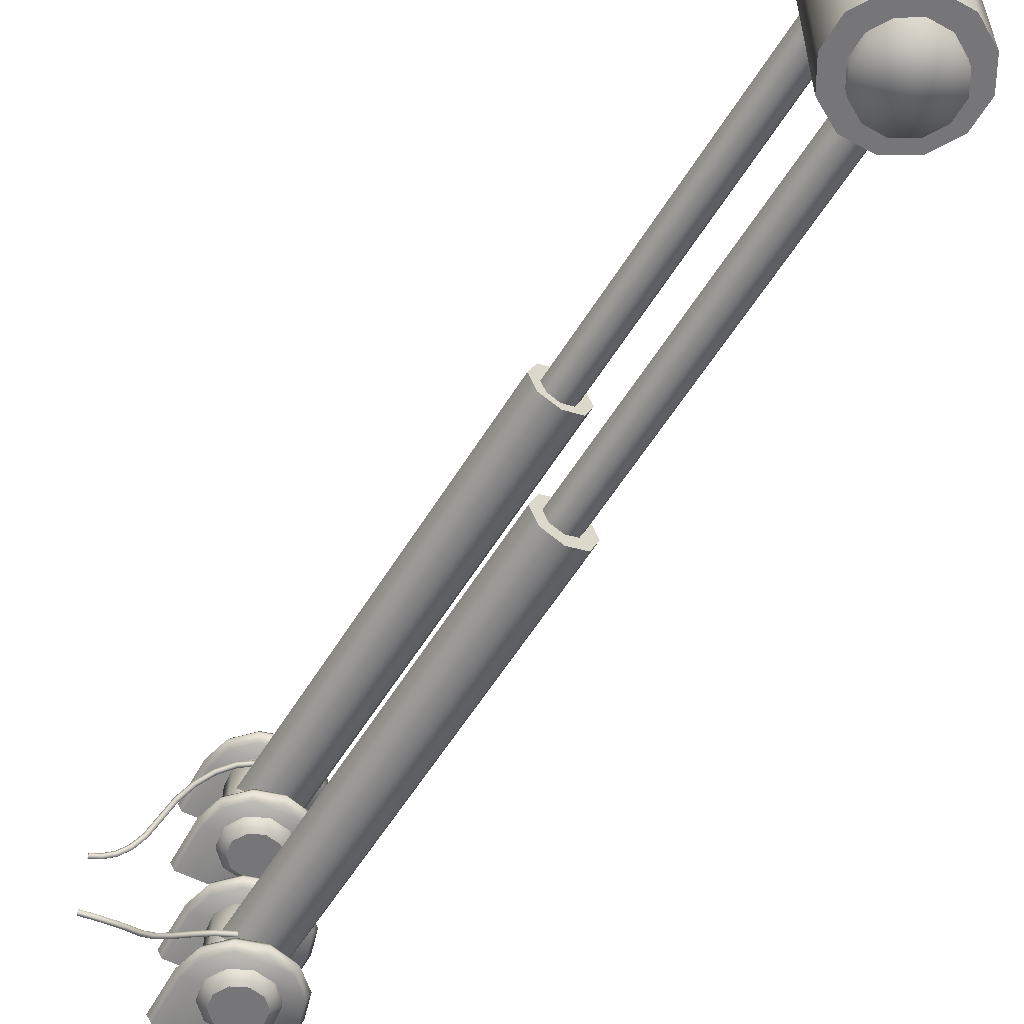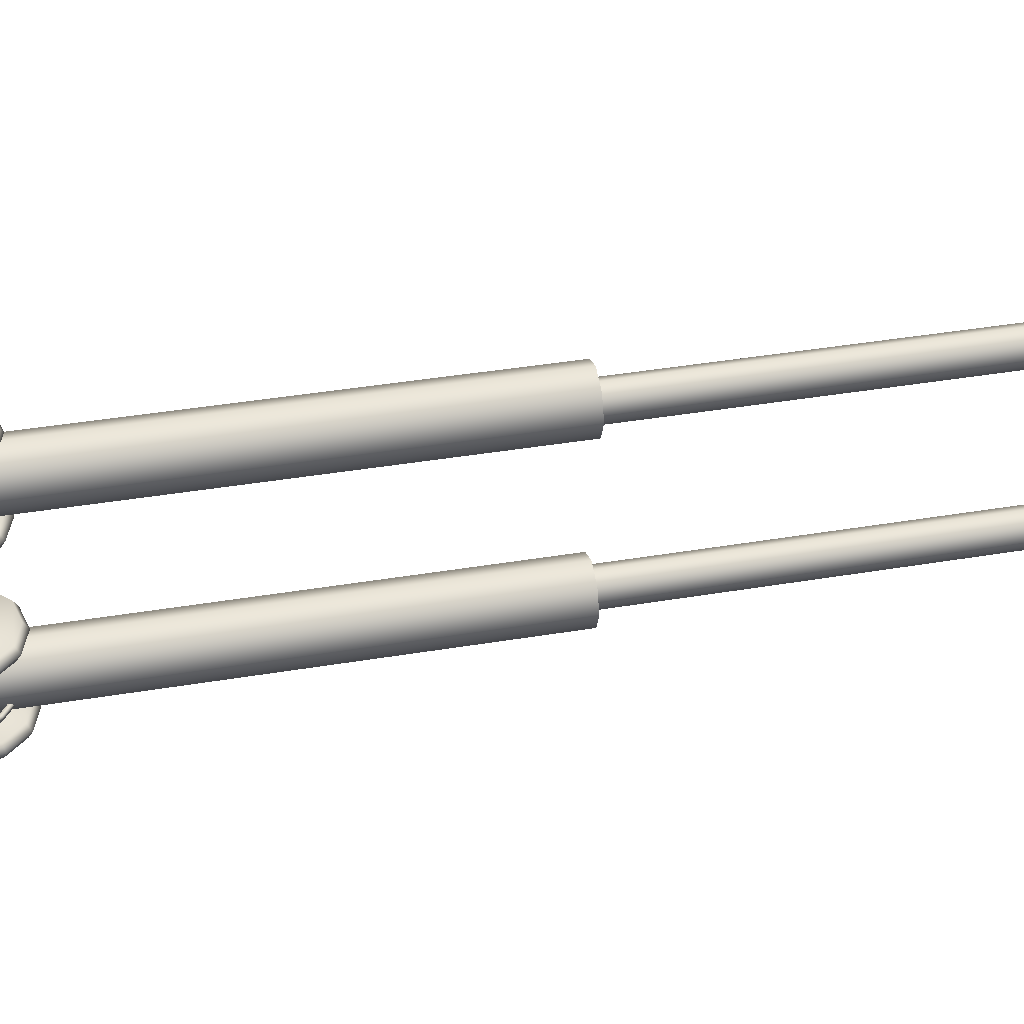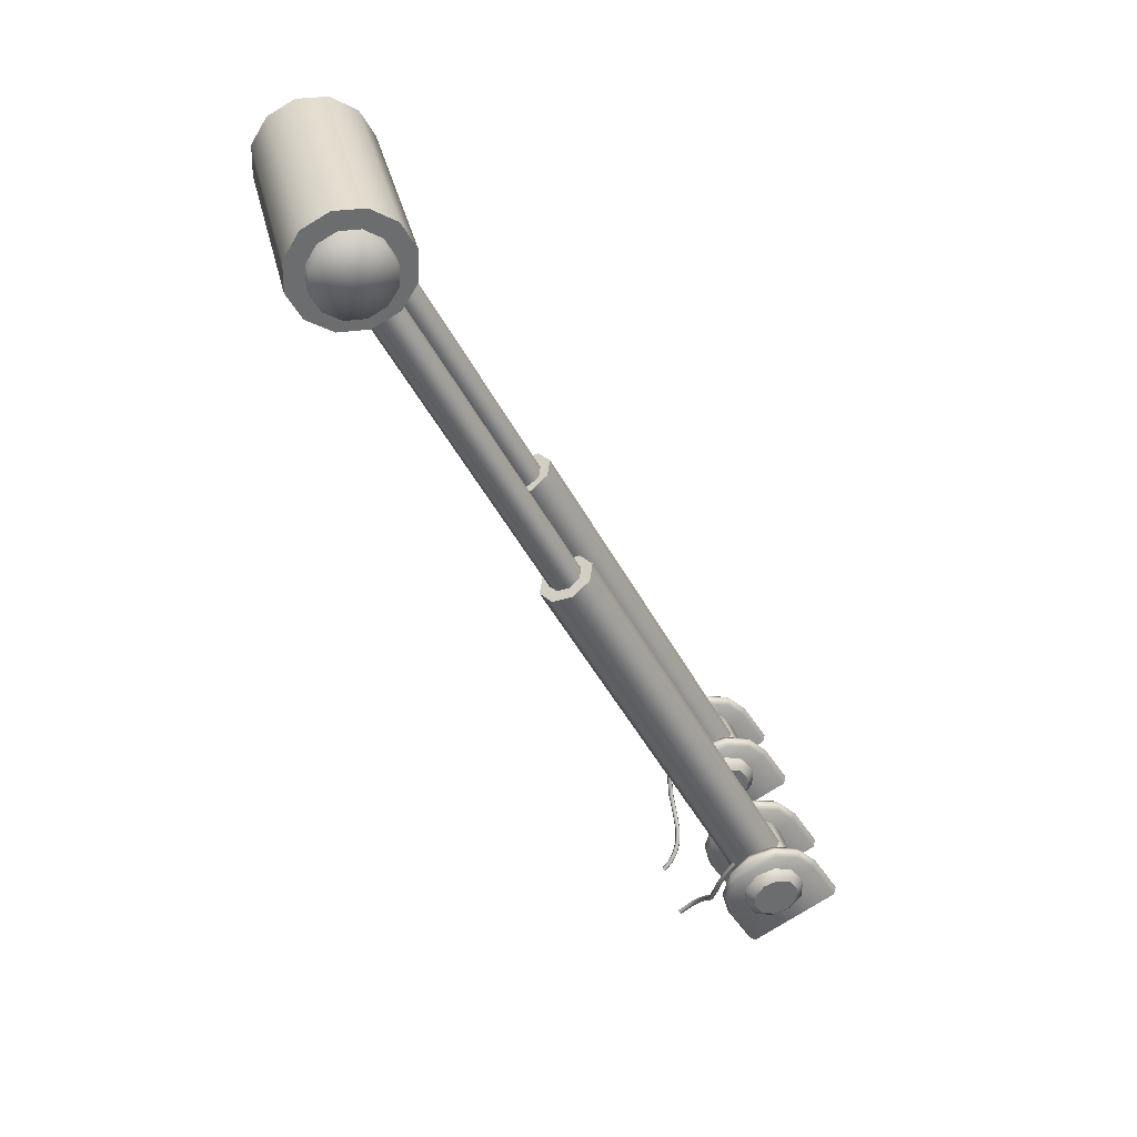
<metadata>
{"format":"obj","ext":"obj","renderer":"f3d","projection":"perspective","resolution":1024,"background":"white","views":[{"elev":-56.9,"azim":121.7,"up":"+Z"},{"elev":39.4,"azim":50.9,"up":"+Z"},{"elev":36.5,"azim":166.8,"up":"+Y"}]}
</metadata>
<code>
o fangchangwatuji_Mesh_sep57
v 0.9949 1.379 0.3703
v 1.044 1.427 0.3703
v 1.11 1.445 0.3703
v 1.177 1.427 0.3703
v 1.225 1.379 0.3703
v 1.243 1.312 0.3703
v 1.225 1.246 0.3703
v 1.037 1.438 0.3501
v 1.11 1.458 0.3501
v 1.183 1.438 0.3501
v 1.236 1.385 0.3501
v 1.256 1.312 0.3501
v 1.236 1.239 0.3501
v 0.984 1.385 0.3501
v 0.9949 1.379 0.3299
v 1.044 1.427 0.3299
v 1.11 1.445 0.3299
v 1.177 1.427 0.3299
v 1.225 1.379 0.3299
v 1.243 1.312 0.3299
v 1.225 1.246 0.3299
v 0.9238 1.256 0.3703
v 1.154 1.123 0.3703
v 1.165 1.117 0.3501
v 1.154 1.123 0.3299
v 0.9238 1.256 0.3299
v 0.9129 1.263 0.3501
v 2.344 3.376 -0.2903
v 2.342 3.457 -0.2903
v 2.342 3.457 0.304
v 2.344 3.376 0.304
v 2.299 3.526 -0.2903
v 2.299 3.526 0.304
v 2.227 3.565 -0.2903
v 2.227 3.565 0.304
v 2.146 3.563 -0.2903
v 2.146 3.563 0.304
v 2.077 3.52 -0.2903
v 2.077 3.52 0.304
v 2.038 3.448 -0.2903
v 2.038 3.448 0.304
v 2.041 3.367 -0.2903
v 2.041 3.367 0.304
v 2.083 3.298 -0.2903
v 2.083 3.298 0.304
v 2.155 3.259 -0.2903
v 2.155 3.259 0.304
v 2.236 3.261 -0.2903
v 2.236 3.261 0.304
v 2.305 3.304 -0.2903
v 2.305 3.304 0.304
v 2.294 3.388 -0.3281
v 2.292 3.442 -0.3281
v 2.292 3.442 0.3408
v 2.294 3.388 0.3408
v 2.264 3.489 -0.3281
v 2.264 3.489 0.3408
v 2.216 3.515 -0.3281
v 2.216 3.515 0.3408
v 2.161 3.513 -0.3281
v 2.161 3.513 0.3408
v 2.114 3.484 -0.3281
v 2.114 3.484 0.3408
v 2.088 3.436 -0.3281
v 2.088 3.436 0.3408
v 2.09 3.382 -0.3281
v 2.09 3.382 0.3408
v 2.119 3.335 -0.3281
v 2.119 3.335 0.3408
v 2.167 3.309 -0.3281
v 2.167 3.309 0.3408
v 2.221 3.311 -0.3281
v 2.221 3.311 0.3408
v 2.268 3.339 -0.3281
v 2.268 3.339 0.3408
v 2.191 3.412 -0.3479
v 2.191 3.412 0.3605
v 1.172 1.333 0.3982
v 1.149 1.365 0.3982
v 1.111 1.377 0.3982
v 1.073 1.365 0.3982
v 1.05 1.333 0.3982
v 1.05 1.293 0.3982
v 1.073 1.261 0.3982
v 1.111 1.248 0.3982
v 1.149 1.261 0.3982
v 1.172 1.293 0.3982
v 1.162 1.384 0.3803
v 1.194 1.34 0.3803
v 1.194 1.286 0.3803
v 1.162 1.242 0.3803
v 1.111 1.225 0.3803
v 1.06 1.242 0.3803
v 1.028 1.286 0.3803
v 1.028 1.34 0.3803
v 1.06 1.384 0.3803
v 1.111 1.4 0.3803
v 1.172 1.333 0.09804
v 1.149 1.365 0.09804
v 1.111 1.377 0.09804
v 1.073 1.365 0.09804
v 1.05 1.333 0.09804
v 1.05 1.293 0.09804
v 1.073 1.261 0.09804
v 1.111 1.248 0.09804
v 1.149 1.261 0.09804
v 1.172 1.293 0.09804
v 1.162 1.384 0.1159
v 1.194 1.34 0.1159
v 1.194 1.286 0.1159
v 1.162 1.242 0.1159
v 1.111 1.225 0.1159
v 1.06 1.242 0.1159
v 1.028 1.286 0.1159
v 1.028 1.34 0.1159
v 1.06 1.384 0.1159
v 1.111 1.4 0.1159
v 1.72 2.42 -0.1971
v 1.69 2.435 -0.1834
v 2.191 3.412 -0.1834
v 2.221 3.397 -0.1971
v 1.66 2.45 -0.1971
v 2.162 3.427 -0.1971
v 1.648 2.456 -0.2303
v 2.15 3.434 -0.2303
v 1.66 2.45 -0.2634
v 2.162 3.427 -0.2634
v 1.69 2.435 -0.2772
v 2.191 3.412 -0.2772
v 1.72 2.42 -0.2634
v 2.221 3.397 -0.2634
v 1.732 2.414 -0.2303
v 2.233 3.39 -0.2303
v 1.69 2.435 -0.2303
v 2.191 3.412 -0.2303
v 1.1 1.172 -0.1817
v 1.051 1.197 -0.1589
v 1.69 2.436 -0.1589
v 1.739 2.411 -0.1817
v 1.002 1.222 -0.1817
v 1.641 2.462 -0.1817
v 0.9812 1.233 -0.2369
v 1.621 2.472 -0.2369
v 1.002 1.222 -0.292
v 1.641 2.462 -0.292
v 1.051 1.197 -0.3149
v 1.69 2.436 -0.3149
v 1.1 1.172 -0.292
v 1.739 2.411 -0.292
v 1.12 1.162 -0.2369
v 1.759 2.4 -0.2369
v 1.172 1.333 -0.3855
v 1.149 1.365 -0.3855
v 1.111 1.377 -0.3855
v 1.073 1.365 -0.3855
v 1.05 1.333 -0.3855
v 1.05 1.293 -0.3855
v 1.073 1.261 -0.3855
v 1.111 1.248 -0.3855
v 1.149 1.261 -0.3855
v 1.172 1.293 -0.3855
v 1.162 1.384 -0.3676
v 1.194 1.34 -0.3676
v 1.194 1.286 -0.3676
v 1.162 1.242 -0.3676
v 1.111 1.225 -0.3676
v 1.06 1.242 -0.3676
v 1.028 1.286 -0.3676
v 1.028 1.34 -0.3676
v 1.06 1.384 -0.3676
v 1.111 1.4 -0.3676
v 1.172 1.333 -0.08534
v 1.149 1.365 -0.08534
v 1.111 1.377 -0.08534
v 1.073 1.365 -0.08534
v 1.05 1.333 -0.08534
v 1.05 1.293 -0.08534
v 1.073 1.261 -0.08534
v 1.111 1.248 -0.08534
v 1.149 1.261 -0.08534
v 1.172 1.293 -0.08534
v 1.162 1.384 -0.1032
v 1.194 1.34 -0.1032
v 1.194 1.286 -0.1032
v 1.162 1.242 -0.1032
v 1.111 1.225 -0.1032
v 1.06 1.242 -0.1032
v 1.028 1.286 -0.1032
v 1.028 1.34 -0.1032
v 1.06 1.384 -0.1032
v 1.111 1.4 -0.1032
v 1.72 2.42 0.2098
v 1.69 2.435 0.1961
v 2.191 3.412 0.1961
v 2.221 3.397 0.2098
v 1.66 2.45 0.2098
v 2.162 3.427 0.2098
v 1.648 2.456 0.243
v 2.15 3.434 0.243
v 1.66 2.45 0.2761
v 2.162 3.427 0.2761
v 1.69 2.435 0.2899
v 2.191 3.412 0.2899
v 1.72 2.42 0.2761
v 2.221 3.397 0.2761
v 1.732 2.414 0.243
v 2.233 3.39 0.243
v 1.69 2.435 0.243
v 2.191 3.412 0.243
v 1.1 1.172 0.1944
v 1.051 1.197 0.1716
v 1.69 2.436 0.1716
v 1.739 2.411 0.1944
v 1.002 1.222 0.1944
v 1.641 2.462 0.1944
v 0.9812 1.233 0.2496
v 1.621 2.472 0.2496
v 1.002 1.222 0.3047
v 1.641 2.462 0.3047
v 1.051 1.197 0.3276
v 1.69 2.436 0.3276
v 1.1 1.172 0.3047
v 1.739 2.411 0.3047
v 1.12 1.162 0.2496
v 1.759 2.4 0.2496
v 1.28 1.024 0.1118
v 1.286 1.028 0.1102
v 1.286 1.032 0.1019
v 1.279 1.028 0.09679
v 1.275 1.022 0.1033
v 1.264 1.047 0.1221
v 1.269 1.051 0.1203
v 1.269 1.056 0.1123
v 1.261 1.053 0.1079
v 1.257 1.048 0.1144
v 1.252 1.073 0.1391
v 1.257 1.077 0.1368
v 1.257 1.082 0.1295
v 1.248 1.082 0.1262
v 1.244 1.076 0.1325
v 1.245 1.103 0.1645
v 1.251 1.106 0.1618
v 1.25 1.113 0.1552
v 1.241 1.113 0.1532
v 1.237 1.107 0.1593
v 1.245 1.138 0.2008
v 1.251 1.141 0.1977
v 1.25 1.147 0.1911
v 1.242 1.149 0.1898
v 1.238 1.143 0.1962
v 1.248 1.181 0.2378
v 1.254 1.183 0.2343
v 1.253 1.188 0.2269
v 1.244 1.189 0.2253
v 1.241 1.184 0.2325
v 1.247 1.228 0.2643
v 1.253 1.23 0.2608
v 1.252 1.234 0.2524
v 1.244 1.234 0.2503
v 1.24 1.231 0.2581
v 1.24 1.277 0.2818
v 1.246 1.28 0.2784
v 1.246 1.282 0.2695
v 1.237 1.281 0.2669
v 1.233 1.278 0.2749
v 1.225 1.324 0.2921
v 1.231 1.328 0.2889
v 1.231 1.329 0.2799
v 1.223 1.326 0.2767
v 1.219 1.323 0.2847
v 1.297 0.9997 0.09761
v 1.301 1.005 0.09106
v 1.306 1.01 0.09642
v 1.305 1.008 0.105
v 1.3 1.002 0.1065
v 1.2 1.366 0.2972
v 1.205 1.371 0.2942
v 1.205 1.372 0.2851
v 1.199 1.366 0.2816
v 1.195 1.362 0.2895
v 1.279 1.028 -0.0841
v 1.286 1.032 -0.08917
v 1.286 1.028 -0.09754
v 1.28 1.024 -0.09915
v 1.275 1.022 -0.09062
v 1.261 1.053 -0.09523
v 1.269 1.056 -0.09963
v 1.269 1.051 -0.1076
v 1.264 1.047 -0.1094
v 1.257 1.048 -0.1017
v 1.248 1.082 -0.1135
v 1.257 1.082 -0.1168
v 1.257 1.077 -0.1241
v 1.252 1.073 -0.1264
v 1.244 1.076 -0.1198
v 1.241 1.113 -0.1405
v 1.25 1.113 -0.1425
v 1.251 1.106 -0.1491
v 1.245 1.103 -0.1518
v 1.237 1.107 -0.1466
v 1.242 1.149 -0.1771
v 1.25 1.147 -0.1784
v 1.251 1.141 -0.185
v 1.245 1.138 -0.1881
v 1.238 1.143 -0.1835
v 1.244 1.189 -0.2126
v 1.253 1.188 -0.2142
v 1.254 1.183 -0.2217
v 1.248 1.181 -0.2251
v 1.241 1.184 -0.2198
v 1.244 1.234 -0.2376
v 1.252 1.234 -0.2397
v 1.253 1.23 -0.2481
v 1.247 1.228 -0.2516
v 1.24 1.231 -0.2454
v 1.237 1.281 -0.2542
v 1.246 1.282 -0.2569
v 1.246 1.28 -0.2657
v 1.24 1.277 -0.2691
v 1.233 1.278 -0.2622
v 1.223 1.326 -0.264
v 1.231 1.329 -0.2672
v 1.231 1.328 -0.2762
v 1.225 1.324 -0.2794
v 1.219 1.323 -0.272
v 1.297 0.9997 -0.08491
v 1.3 1.002 -0.09379
v 1.305 1.008 -0.0923
v 1.306 1.01 -0.08372
v 1.301 1.005 -0.07836
v 1.199 1.366 -0.2689
v 1.205 1.372 -0.2724
v 1.205 1.371 -0.2815
v 1.2 1.366 -0.2845
v 1.195 1.362 -0.2768
v 1.106 1.445 0.1289
v 1.221 1.379 0.1289
v 1.173 1.427 0.1289
v 0.9799 1.385 0.149
v 0.9907 1.379 0.1289
v 1.039 1.427 0.1289
v 1.033 1.438 0.149
v 1.106 1.458 0.149
v 1.179 1.438 0.149
v 1.232 1.385 0.149
v 1.239 1.312 0.1289
v 1.252 1.312 0.149
v 1.221 1.246 0.1289
v 1.232 1.239 0.149
v 0.9907 1.379 0.1692
v 1.039 1.427 0.1692
v 1.106 1.445 0.1692
v 1.173 1.427 0.1692
v 1.221 1.379 0.1692
v 1.239 1.312 0.1692
v 1.221 1.246 0.1692
v 1.161 1.117 0.149
v 1.15 1.123 0.1289
v 1.15 1.123 0.1692
v 0.9088 1.263 0.149
v 0.9196 1.256 0.1692
v 0.9196 1.256 0.1289
v 0.9949 1.379 -0.3576
v 1.044 1.427 -0.3576
v 1.11 1.445 -0.3576
v 1.177 1.427 -0.3576
v 1.225 1.379 -0.3576
v 1.243 1.312 -0.3576
v 1.225 1.246 -0.3576
v 1.037 1.438 -0.3374
v 1.11 1.458 -0.3374
v 1.183 1.438 -0.3374
v 1.236 1.385 -0.3374
v 1.256 1.312 -0.3374
v 1.236 1.239 -0.3374
v 0.984 1.385 -0.3374
v 0.9949 1.379 -0.3172
v 1.044 1.427 -0.3172
v 1.11 1.445 -0.3172
v 1.177 1.427 -0.3172
v 1.225 1.379 -0.3172
v 1.243 1.312 -0.3172
v 1.225 1.246 -0.3172
v 0.9238 1.256 -0.3576
v 1.154 1.123 -0.3576
v 1.165 1.117 -0.3374
v 1.154 1.123 -0.3172
v 0.9238 1.256 -0.3172
v 0.9129 1.263 -0.3374
v 1.106 1.445 -0.1162
v 1.221 1.379 -0.1162
v 1.173 1.427 -0.1162
v 0.9799 1.385 -0.1363
v 0.9907 1.379 -0.1162
v 1.039 1.427 -0.1162
v 1.033 1.438 -0.1363
v 1.106 1.458 -0.1363
v 1.179 1.438 -0.1363
v 1.232 1.385 -0.1363
v 1.239 1.312 -0.1162
v 1.252 1.312 -0.1363
v 1.221 1.246 -0.1162
v 1.232 1.239 -0.1363
v 0.9907 1.379 -0.1565
v 1.039 1.427 -0.1565
v 1.106 1.445 -0.1565
v 1.173 1.427 -0.1565
v 1.221 1.379 -0.1565
v 1.239 1.312 -0.1565
v 1.221 1.246 -0.1565
v 1.161 1.117 -0.1363
v 1.15 1.123 -0.1162
v 1.15 1.123 -0.1565
v 0.9088 1.263 -0.1363
v 0.9196 1.256 -0.1565
v 0.9196 1.256 -0.1162
g fangchangwatuji_Mesh_sep57_VAS_Wajueji_chby
f 1 7 6 2
f 1 22 23 7
f 2 6 5 3
f 2 8 14 1
f 3 5 4
f 3 9 8 2
f 4 10 9 3
f 5 11 10 4
f 6 12 11 5
f 7 13 12 6
f 7 23 24 13
f 8 16 15 14
f 9 17 16 8
f 10 18 17 9
f 11 19 18 10
f 12 20 19 11
f 13 21 20 12
f 13 24 25 21
f 14 27 22 1
f 15 26 27 14
f 16 20 21 15
f 17 19 20 16
f 18 19 17
f 21 25 26 15
f 28 50 29
f 29 42 32
f 29 44 42
f 29 46 44
f 29 48 46
f 29 50 48
f 30 43 31
f 32 42 34
f 33 43 30
f 34 42 36
f 35 43 33
f 36 42 38
f 37 43 35
f 38 42 40
f 39 43 37
f 41 43 39
f 43 45 31
f 45 47 31
f 47 49 31
f 49 51 31
f 52 76 53
f 53 54 55 52
f 53 56 57 54
f 53 76 56
f 54 77 55
f 55 75 74 52
f 55 77 75
f 56 58 59 57
f 56 76 58
f 57 77 54
f 58 60 61 59
f 58 76 60
f 59 77 57
f 60 62 63 61
f 60 76 62
f 61 77 59
f 62 64 65 63
f 62 76 64
f 63 77 61
f 64 66 67 65
f 64 76 66
f 65 77 63
f 66 68 69 67
f 66 76 68
f 67 77 65
f 68 70 71 69
f 68 76 70
f 69 77 67
f 70 72 73 71
f 70 76 72
f 71 77 69
f 72 74 75 73
f 72 76 74
f 73 77 71
f 74 76 52
f 75 77 73
f 79 81 78
f 80 81 79
f 81 87 78
f 82 87 81
f 83 87 82
f 84 87 83
f 85 87 84
f 86 87 85
f 98 102 99
f 98 107 102
f 99 102 100
f 100 102 101
f 102 107 103
f 103 107 104
f 104 107 105
f 105 107 106
f 119 134 132 118
f 120 135 125 123
f 121 133 135 120
f 122 124 134 119
f 125 135 129 127
f 126 128 134 124
f 129 135 133 131
f 130 132 134 128
f 137 146 136
f 138 147 141
f 138 149 147
f 138 151 149
f 139 151 138
f 140 146 137
f 141 147 143
f 142 146 140
f 143 147 145
f 144 146 142
f 146 148 136
f 148 150 136
f 152 156 153
f 152 161 156
f 153 156 154
f 154 156 155
f 156 161 157
f 157 161 158
f 158 161 159
f 159 161 160
f 173 175 172
f 174 175 173
f 175 181 172
f 176 181 175
f 177 181 176
f 178 181 177
f 179 181 178
f 180 181 179
f 193 194 195 192
f 193 196 197 194
f 195 207 206 192
f 196 198 199 197
f 198 200 201 199
f 200 202 203 201
f 202 204 205 203
f 204 206 207 205
f 210 224 211
f 211 220 214
f 211 222 220
f 211 224 222
f 212 221 213
f 214 220 216
f 215 221 212
f 216 220 218
f 217 221 215
f 219 221 217
f 221 223 213
f 223 225 213
f 226 231 232 227
f 226 275 271 230
f 227 232 233 228
f 227 274 275 226
f 228 233 234 229
f 228 273 274 227
f 229 234 235 230
f 229 272 273 228
f 230 235 231 226
f 230 271 272 229
f 231 236 237 232
f 232 237 238 233
f 233 238 239 234
f 234 239 240 235
f 235 240 236 231
f 236 241 242 237
f 237 242 243 238
f 238 243 244 239
f 239 244 245 240
f 240 245 241 236
f 241 246 247 242
f 242 247 248 243
f 243 248 249 244
f 244 249 250 245
f 245 250 246 241
f 246 251 252 247
f 247 252 253 248
f 248 253 254 249
f 249 254 255 250
f 250 255 251 246
f 251 256 257 252
f 252 257 258 253
f 253 258 259 254
f 254 259 260 255
f 255 260 256 251
f 256 261 262 257
f 257 262 263 258
f 258 263 264 259
f 259 264 265 260
f 260 265 261 256
f 261 266 267 262
f 262 267 268 263
f 263 268 269 264
f 264 269 270 265
f 265 270 266 261
f 266 276 277 267
f 267 277 278 268
f 268 278 279 269
f 269 279 280 270
f 270 280 276 266
f 281 286 287 282
f 281 330 326 285
f 282 287 288 283
f 282 329 330 281
f 283 288 289 284
f 283 328 329 282
f 284 289 290 285
f 284 327 328 283
f 285 290 286 281
f 285 326 327 284
f 286 291 292 287
f 287 292 293 288
f 288 293 294 289
f 289 294 295 290
f 290 295 291 286
f 291 296 297 292
f 292 297 298 293
f 293 298 299 294
f 294 299 300 295
f 295 300 296 291
f 296 301 302 297
f 297 302 303 298
f 298 303 304 299
f 299 304 305 300
f 300 305 301 296
f 301 306 307 302
f 302 307 308 303
f 303 308 309 304
f 304 309 310 305
f 305 310 306 301
f 306 311 312 307
f 307 312 313 308
f 308 313 314 309
f 309 314 315 310
f 310 315 311 306
f 311 316 317 312
f 312 317 318 313
f 313 318 319 314
f 314 319 320 315
f 315 320 316 311
f 316 321 322 317
f 317 322 323 318
f 318 323 324 319
f 319 324 325 320
f 320 325 321 316
f 321 331 332 322
f 322 332 333 323
f 323 333 334 324
f 324 334 335 325
f 325 335 331 321
f 336 338 337
f 336 343 344 338
f 337 346 341 336
f 338 344 345 337
f 339 342 341 340
f 339 350 351 342
f 339 360 361 350
f 340 362 360 339
f 341 342 343 336
f 341 346 348 340
f 342 351 352 343
f 343 352 353 344
f 344 353 354 345
f 345 347 346 337
f 345 354 355 347
f 347 349 348 346
f 347 355 356 349
f 348 358 362 340
f 349 357 358 348
f 350 356 355 351
f 350 361 359 356
f 351 355 354 352
f 352 354 353
f 356 359 357 349
f 363 376 370 364
f 363 384 389 376
f 364 368 369 363
f 364 370 371 365
f 365 367 368 364
f 365 371 372 366
f 366 367 365
f 366 372 373 367
f 367 373 374 368
f 368 374 375 369
f 369 385 384 363
f 370 378 379 371
f 371 379 380 372
f 372 380 381 373
f 373 381 382 374
f 374 382 383 375
f 375 386 385 369
f 376 377 378 370
f 376 389 388 377
f 377 383 382 378
f 377 388 387 383
f 378 382 381 379
f 379 381 380
f 383 387 386 375
f 390 395 400 391
f 390 397 396 395
f 391 392 390
f 391 399 398 392
f 391 400 401 399
f 392 398 397 390
f 393 414 416 394
f 394 395 396 393
f 394 402 400 395
f 394 416 412 402
f 396 405 404 393
f 397 406 405 396
f 398 407 406 397
f 399 408 407 398
f 400 402 403 401
f 401 409 408 399
f 402 412 411 403
f 403 410 409 401
f 403 411 413 410
f 404 415 414 393
f 405 409 410 404
f 406 408 409 405
f 407 408 406
f 410 413 415 404
f 29 30 31 28
f 29 32 33 30
f 31 51 50 28
f 32 34 35 33
f 34 36 37 35
f 36 38 39 37
f 38 40 41 39
f 40 42 43 41
f 42 44 45 43
f 44 46 47 45
f 46 48 49 47
f 48 50 51 49
f 78 89 88 79
f 79 88 97 80
f 80 97 96 81
f 81 96 95 82
f 82 95 94 83
f 83 94 93 84
f 84 93 92 85
f 85 92 91 86
f 86 91 90 87
f 87 90 89 78
f 88 108 117 97
f 89 109 108 88
f 90 110 109 89
f 91 111 110 90
f 92 112 111 91
f 93 113 112 92
f 94 114 113 93
f 95 115 114 94
f 96 116 115 95
f 97 117 116 96
f 98 109 110 107
f 99 108 109 98
f 100 117 108 99
f 101 116 117 100
f 102 115 116 101
f 103 114 115 102
f 104 113 114 103
f 105 112 113 104
f 106 111 112 105
f 107 110 111 106
f 118 121 120 119
f 118 132 133 121
f 120 123 122 119
f 123 125 124 122
f 125 127 126 124
f 127 129 128 126
f 129 131 130 128
f 131 133 132 130
f 136 139 138 137
f 136 150 151 139
f 138 141 140 137
f 141 143 142 140
f 143 145 144 142
f 145 147 146 144
f 147 149 148 146
f 149 151 150 148
f 152 163 164 161
f 153 162 163 152
f 154 171 162 153
f 155 170 171 154
f 156 169 170 155
f 157 168 169 156
f 158 167 168 157
f 159 166 167 158
f 160 165 166 159
f 161 164 165 160
f 162 182 183 163
f 163 183 184 164
f 164 184 185 165
f 165 185 186 166
f 166 186 187 167
f 167 187 188 168
f 168 188 189 169
f 169 189 190 170
f 170 190 191 171
f 171 191 182 162
f 172 183 182 173
f 173 182 191 174
f 174 191 190 175
f 175 190 189 176
f 176 189 188 177
f 177 188 187 178
f 178 187 186 179
f 179 186 185 180
f 180 185 184 181
f 181 184 183 172
f 192 206 208 193
f 193 208 198 196
f 194 209 207 195
f 197 199 209 194
f 198 208 202 200
f 201 203 209 199
f 202 208 206 204
f 205 207 209 203
f 211 212 213 210
f 211 214 215 212
f 213 225 224 210
f 214 216 217 215
f 216 218 219 217
f 218 220 221 219
f 220 222 223 221
f 222 224 225 223

</code>
